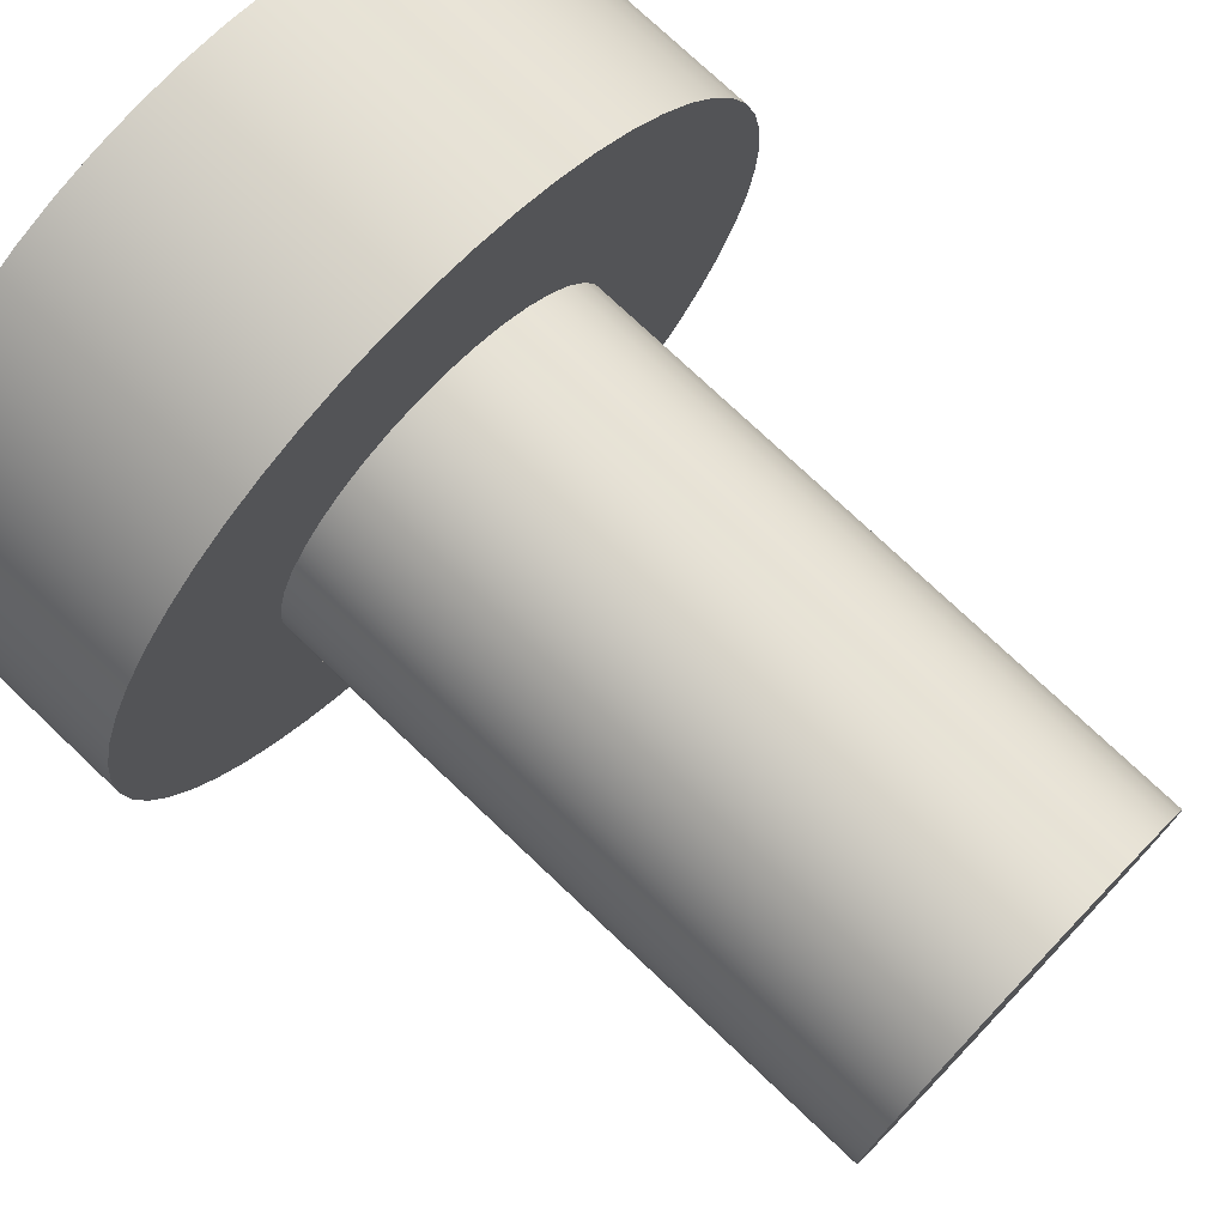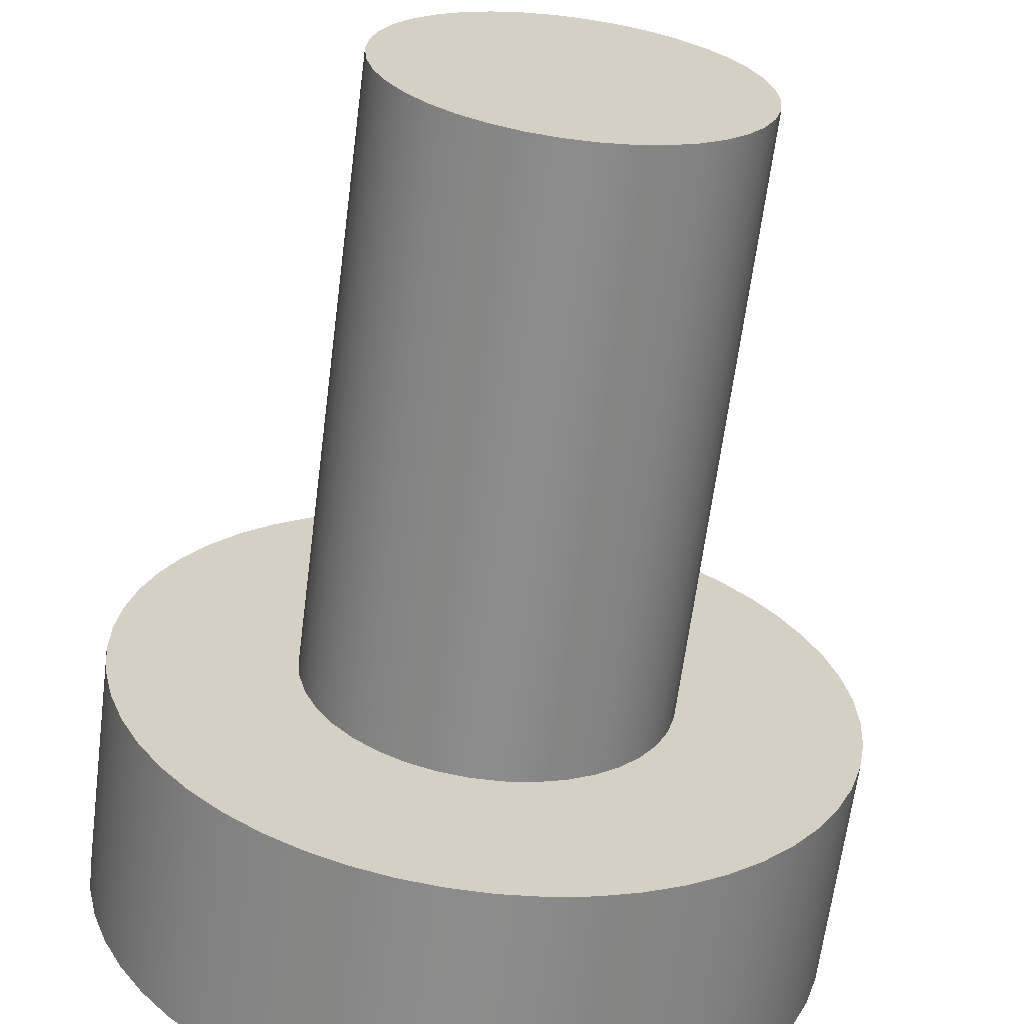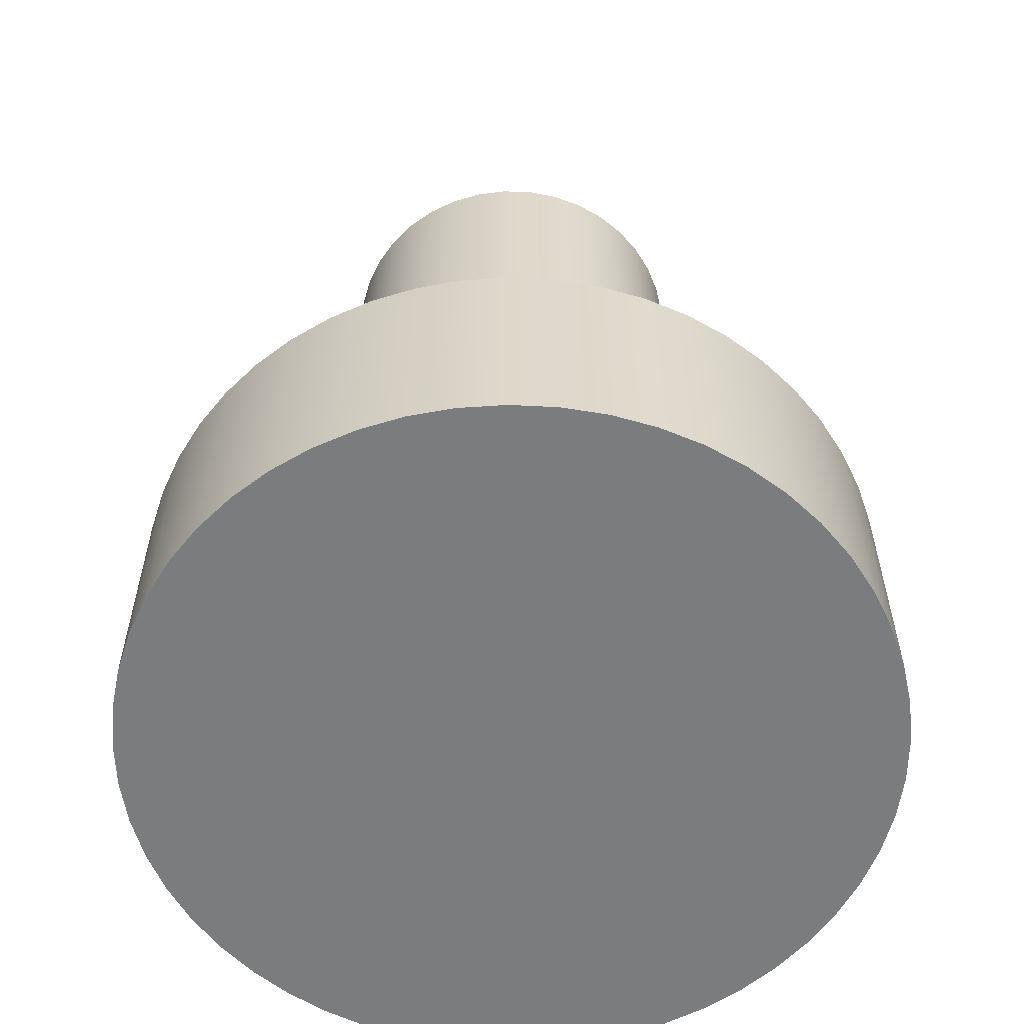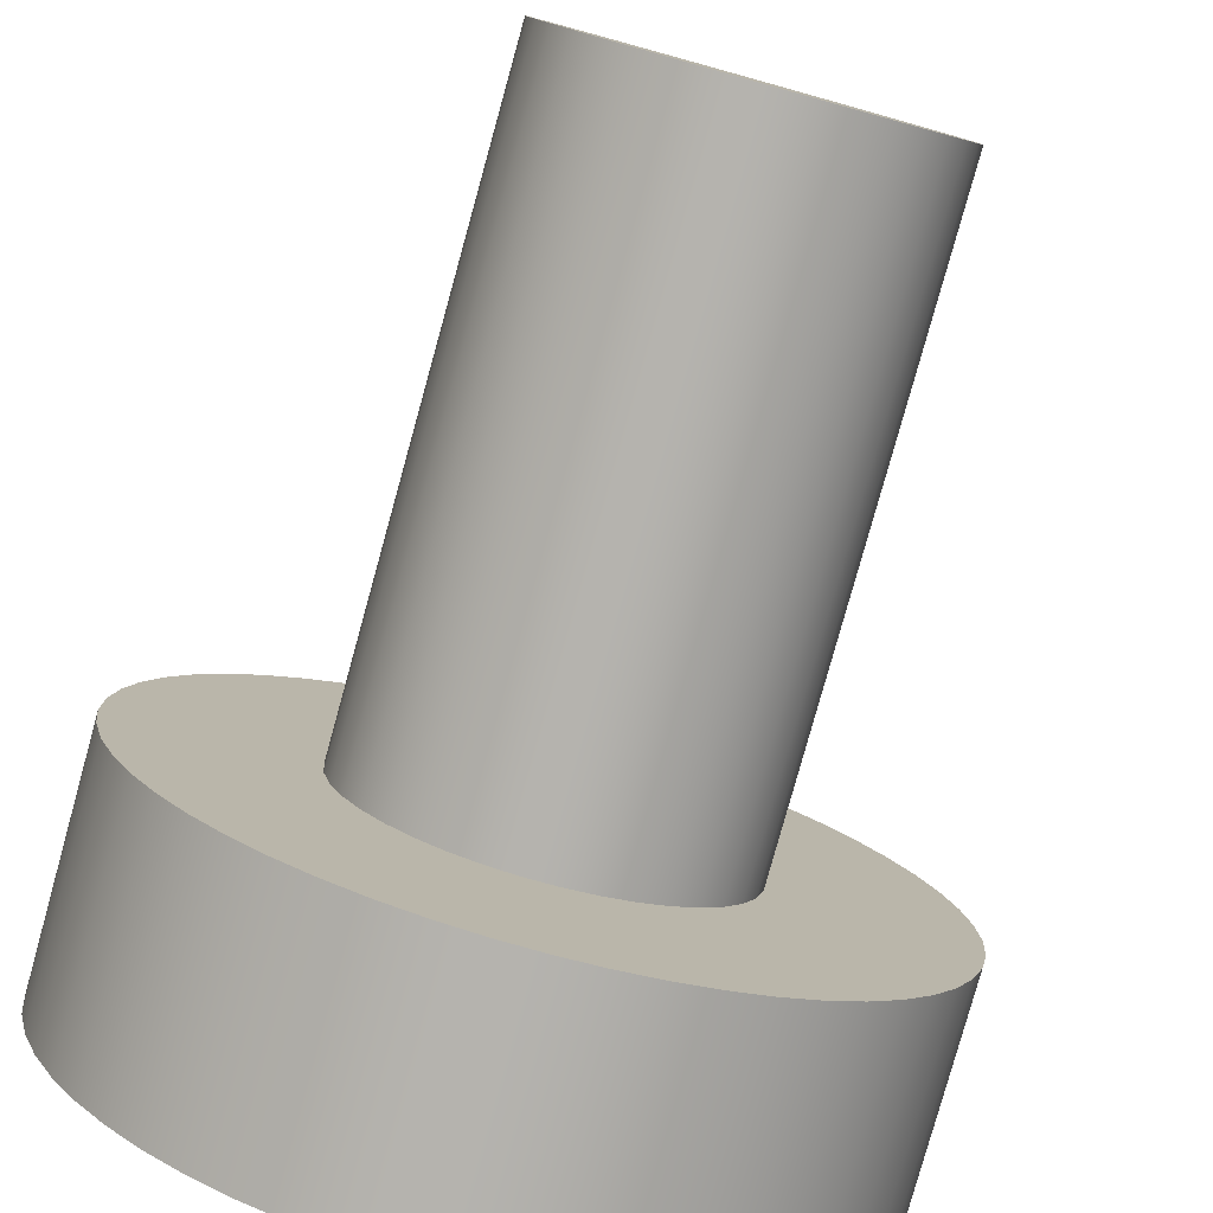
<metadata>
{"format":"obj","ext":"obj","renderer":"f3d","projection":"perspective","resolution":1024,"background":"white","views":[{"elev":75.3,"azim":133.5,"up":"+Z"},{"elev":-64.2,"azim":172.7,"up":"+Z"},{"elev":-58.6,"azim":168.6,"up":"+Y"},{"elev":-79.9,"azim":164.5,"up":"+Z"}]}
</metadata>
<code>
v 0.15 0.7 -1.837e-17
v 0.148 0.7 0.02469
v 0.1419 0.7 0.0487
v 0.1319 0.7 0.07139
v 0.1184 0.7 0.09213
v 0.1016 0.7 0.1104
v 0.08204 0.7 0.1256
v 0.06025 0.7 0.1374
v 0.03682 0.7 0.1454
v 0.01239 0.7 0.1495
v -0.01239 0.7 0.1495
v -0.03682 0.7 0.1454
v -0.06025 0.7 0.1374
v -0.08204 0.7 0.1256
v -0.1016 0.7 0.1104
v -0.1184 0.7 0.09213
v -0.1319 0.7 0.07139
v -0.1419 0.7 0.0487
v -0.148 0.7 0.02469
v -0.15 0.7 0
v -0.148 0.7 -0.02469
v -0.1419 0.7 -0.0487
v -0.1319 0.7 -0.07139
v -0.1184 0.7 -0.09213
v -0.1016 0.7 -0.1104
v -0.08204 0.7 -0.1256
v -0.06025 0.7 -0.1374
v -0.03682 0.7 -0.1454
v -0.01239 0.7 -0.1495
v 0.01239 0.7 -0.1495
v 0.03682 0.7 -0.1454
v 0.06025 0.7 -0.1374
v 0.08204 0.7 -0.1256
v 0.1016 0.7 -0.1104
v 0.1184 0.7 -0.09213
v 0.1319 0.7 -0.07139
v 0.1419 0.7 -0.0487
v 0.148 0.7 -0.02469
v 0.15 0.2 -1.837e-17
v 0.148 0.2 -0.02469
v 0.1419 0.2 -0.0487
v 0.1319 0.2 -0.07139
v 0.1184 0.2 -0.09213
v 0.1016 0.2 -0.1104
v 0.08204 0.2 -0.1256
v 0.06025 0.2 -0.1374
v 0.03682 0.2 -0.1454
v 0.01239 0.2 -0.1495
v -0.01239 0.2 -0.1495
v -0.03682 0.2 -0.1454
v -0.06025 0.2 -0.1374
v -0.08204 0.2 -0.1256
v -0.1016 0.2 -0.1104
v -0.1184 0.2 -0.09213
v -0.1319 0.2 -0.07139
v -0.1419 0.2 -0.0487
v -0.148 0.2 -0.02469
v -0.15 0.2 0
v -0.148 0.2 0.02469
v -0.1419 0.2 0.0487
v -0.1319 0.2 0.07139
v -0.1184 0.2 0.09213
v -0.1016 0.2 0.1104
v -0.08204 0.2 0.1256
v -0.06025 0.2 0.1374
v -0.03682 0.2 0.1454
v -0.01239 0.2 0.1495
v 0.01239 0.2 0.1495
v 0.03682 0.2 0.1454
v 0.06025 0.2 0.1374
v 0.08204 0.2 0.1256
v 0.1016 0.2 0.1104
v 0.1184 0.2 0.09213
v 0.1319 0.2 0.07139
v 0.1419 0.2 0.0487
v 0.148 0.2 0.02469
v 0.15 0.2 -1.837e-17
v 0.15 0.7 -1.837e-17
v 0.15 0.7 -1.837e-17
v 0.148 0.7 -0.02469
v 0.1419 0.7 -0.0487
v 0.1319 0.7 -0.07139
v 0.1184 0.7 -0.09213
v 0.1016 0.7 -0.1104
v 0.08204 0.7 -0.1256
v 0.06025 0.7 -0.1374
v 0.03682 0.7 -0.1454
v 0.01239 0.7 -0.1495
v -0.01239 0.7 -0.1495
v -0.03682 0.7 -0.1454
v -0.06025 0.7 -0.1374
v -0.08204 0.7 -0.1256
v -0.1016 0.7 -0.1104
v -0.1184 0.7 -0.09213
v -0.1319 0.7 -0.07139
v -0.1419 0.7 -0.0487
v -0.148 0.7 -0.02469
v -0.15 0.7 0
v -0.148 0.7 0.02469
v -0.1419 0.7 0.0487
v -0.1319 0.7 0.07139
v -0.1184 0.7 0.09213
v -0.1016 0.7 0.1104
v -0.08204 0.7 0.1256
v -0.06025 0.7 0.1374
v -0.03682 0.7 0.1454
v -0.01239 0.7 0.1495
v 0.01239 0.7 0.1495
v 0.03682 0.7 0.1454
v 0.06025 0.7 0.1374
v 0.08204 0.7 0.1256
v 0.1016 0.7 0.1104
v 0.1184 0.7 0.09213
v 0.1319 0.7 0.07139
v 0.1419 0.7 0.0487
v 0.148 0.7 0.02469
v -0.3 0.2 3.674e-17
v -0.2979 0.2 -0.03548
v -0.2916 0.2 -0.07047
v -0.2812 0.2 -0.1045
v -0.2669 0.2 -0.137
v -0.2488 0.2 -0.1676
v -0.2273 0.2 -0.1958
v -0.2025 0.2 -0.2213
v -0.1749 0.2 -0.2437
v -0.1448 0.2 -0.2627
v -0.1127 0.2 -0.278
v -0.07908 0.2 -0.2894
v -0.04429 0.2 -0.2967
v -0.00889 0.2 -0.2999
v 0.02664 0.2 -0.2988
v 0.06179 0.2 -0.2936
v 0.09608 0.2 -0.2842
v 0.129 0.2 -0.2708
v 0.1601 0.2 -0.2537
v 0.189 0.2 -0.233
v 0.2153 0.2 -0.209
v 0.2385 0.2 -0.182
v 0.2583 0.2 -0.1526
v 0.2745 0.2 -0.1209
v 0.2869 0.2 -0.08762
v 0.2953 0.2 -0.05307
v 0.2995 0.2 -0.01777
v 0.2995 0.2 0.01777
v 0.2953 0.2 0.05307
v 0.2869 0.2 0.08762
v 0.2745 0.2 0.1209
v 0.2583 0.2 0.1526
v 0.2385 0.2 0.182
v 0.2153 0.2 0.209
v 0.189 0.2 0.233
v 0.1601 0.2 0.2537
v 0.129 0.2 0.2708
v 0.09608 0.2 0.2842
v 0.06179 0.2 0.2936
v 0.02664 0.2 0.2988
v -0.00889 0.2 0.2999
v -0.04429 0.2 0.2967
v -0.07908 0.2 0.2894
v -0.1127 0.2 0.278
v -0.1448 0.2 0.2627
v -0.1749 0.2 0.2437
v -0.2025 0.2 0.2213
v -0.2273 0.2 0.1958
v -0.2488 0.2 0.1676
v -0.2669 0.2 0.137
v -0.2812 0.2 0.1045
v -0.2916 0.2 0.07047
v -0.2979 0.2 0.03548
v -0.3 0 3.674e-17
v -0.2979 0 0.03548
v -0.2916 0 0.07047
v -0.2812 0 0.1045
v -0.2669 0 0.137
v -0.2488 0 0.1676
v -0.2273 0 0.1958
v -0.2025 0 0.2213
v -0.1749 0 0.2437
v -0.1448 0 0.2627
v -0.1127 0 0.278
v -0.07908 0 0.2894
v -0.04429 0 0.2967
v -0.00889 0 0.2999
v 0.02664 0 0.2988
v 0.06179 0 0.2936
v 0.09608 0 0.2842
v 0.129 0 0.2708
v 0.1601 0 0.2537
v 0.189 0 0.233
v 0.2153 0 0.209
v 0.2385 0 0.182
v 0.2583 0 0.1526
v 0.2745 0 0.1209
v 0.2869 0 0.08762
v 0.2953 0 0.05307
v 0.2995 0 0.01777
v 0.2995 0 -0.01777
v 0.2953 0 -0.05307
v 0.2869 0 -0.08762
v 0.2745 0 -0.1209
v 0.2583 0 -0.1526
v 0.2385 0 -0.182
v 0.2153 0 -0.209
v 0.189 0 -0.233
v 0.1601 0 -0.2537
v 0.129 0 -0.2708
v 0.09608 0 -0.2842
v 0.06179 0 -0.2936
v 0.02664 0 -0.2988
v -0.00889 0 -0.2999
v -0.04429 0 -0.2967
v -0.07908 0 -0.2894
v -0.1127 0 -0.278
v -0.1448 0 -0.2627
v -0.1749 0 -0.2437
v -0.2025 0 -0.2213
v -0.2273 0 -0.1958
v -0.2488 0 -0.1676
v -0.2669 0 -0.137
v -0.2812 0 -0.1045
v -0.2916 0 -0.07047
v -0.2979 0 -0.03548
v -0.3 0 3.674e-17
v -0.3 0.2 3.674e-17
v 0.15 0.2 -1.837e-17
v 0.148 0.2 0.02469
v 0.1419 0.2 0.0487
v 0.1319 0.2 0.07139
v 0.1184 0.2 0.09213
v 0.1016 0.2 0.1104
v 0.08204 0.2 0.1256
v 0.06025 0.2 0.1374
v 0.03682 0.2 0.1454
v 0.01239 0.2 0.1495
v -0.01239 0.2 0.1495
v -0.03682 0.2 0.1454
v -0.06025 0.2 0.1374
v -0.08204 0.2 0.1256
v -0.1016 0.2 0.1104
v -0.1184 0.2 0.09213
v -0.1319 0.2 0.07139
v -0.1419 0.2 0.0487
v -0.148 0.2 0.02469
v -0.15 0.2 0
v -0.148 0.2 -0.02469
v -0.1419 0.2 -0.0487
v -0.1319 0.2 -0.07139
v -0.1184 0.2 -0.09213
v -0.1016 0.2 -0.1104
v -0.08204 0.2 -0.1256
v -0.06025 0.2 -0.1374
v -0.03682 0.2 -0.1454
v -0.01239 0.2 -0.1495
v 0.01239 0.2 -0.1495
v 0.03682 0.2 -0.1454
v 0.06025 0.2 -0.1374
v 0.08204 0.2 -0.1256
v 0.1016 0.2 -0.1104
v 0.1184 0.2 -0.09213
v 0.1319 0.2 -0.07139
v 0.1419 0.2 -0.0487
v 0.148 0.2 -0.02469
v -0.3 0.2 3.674e-17
v -0.2979 0.2 0.03548
v -0.2916 0.2 0.07047
v -0.2812 0.2 0.1045
v -0.2669 0.2 0.137
v -0.2488 0.2 0.1676
v -0.2273 0.2 0.1958
v -0.2025 0.2 0.2213
v -0.1749 0.2 0.2437
v -0.1448 0.2 0.2627
v -0.1127 0.2 0.278
v -0.07908 0.2 0.2894
v -0.04429 0.2 0.2967
v -0.00889 0.2 0.2999
v 0.02664 0.2 0.2988
v 0.06179 0.2 0.2936
v 0.09608 0.2 0.2842
v 0.129 0.2 0.2708
v 0.1601 0.2 0.2537
v 0.189 0.2 0.233
v 0.2153 0.2 0.209
v 0.2385 0.2 0.182
v 0.2583 0.2 0.1526
v 0.2745 0.2 0.1209
v 0.2869 0.2 0.08762
v 0.2953 0.2 0.05307
v 0.2995 0.2 0.01777
v 0.2995 0.2 -0.01777
v 0.2953 0.2 -0.05307
v 0.2869 0.2 -0.08762
v 0.2745 0.2 -0.1209
v 0.2583 0.2 -0.1526
v 0.2385 0.2 -0.182
v 0.2153 0.2 -0.209
v 0.189 0.2 -0.233
v 0.1601 0.2 -0.2537
v 0.129 0.2 -0.2708
v 0.09608 0.2 -0.2842
v 0.06179 0.2 -0.2936
v 0.02664 0.2 -0.2988
v -0.00889 0.2 -0.2999
v -0.04429 0.2 -0.2967
v -0.07908 0.2 -0.2894
v -0.1127 0.2 -0.278
v -0.1448 0.2 -0.2627
v -0.1749 0.2 -0.2437
v -0.2025 0.2 -0.2213
v -0.2273 0.2 -0.1958
v -0.2488 0.2 -0.1676
v -0.2669 0.2 -0.137
v -0.2812 0.2 -0.1045
v -0.2916 0.2 -0.07047
v -0.2979 0.2 -0.03548
v -0.3 0 3.674e-17
v -0.2979 0 -0.03548
v -0.2916 0 -0.07047
v -0.2812 0 -0.1045
v -0.2669 0 -0.137
v -0.2488 0 -0.1676
v -0.2273 0 -0.1958
v -0.2025 0 -0.2213
v -0.1749 0 -0.2437
v -0.1448 0 -0.2627
v -0.1127 0 -0.278
v -0.07908 0 -0.2894
v -0.04429 0 -0.2967
v -0.00889 0 -0.2999
v 0.02664 0 -0.2988
v 0.06179 0 -0.2936
v 0.09608 0 -0.2842
v 0.129 0 -0.2708
v 0.1601 0 -0.2537
v 0.189 0 -0.233
v 0.2153 0 -0.209
v 0.2385 0 -0.182
v 0.2583 0 -0.1526
v 0.2745 0 -0.1209
v 0.2869 0 -0.08762
v 0.2953 0 -0.05307
v 0.2995 0 -0.01777
v 0.2995 0 0.01777
v 0.2953 0 0.05307
v 0.2869 0 0.08762
v 0.2745 0 0.1209
v 0.2583 0 0.1526
v 0.2385 0 0.182
v 0.2153 0 0.209
v 0.189 0 0.233
v 0.1601 0 0.2537
v 0.129 0 0.2708
v 0.09608 0 0.2842
v 0.06179 0 0.2936
v 0.02664 0 0.2988
v -0.00889 0 0.2999
v -0.04429 0 0.2967
v -0.07908 0 0.2894
v -0.1127 0 0.278
v -0.1448 0 0.2627
v -0.1749 0 0.2437
v -0.2025 0 0.2213
v -0.2273 0 0.1958
v -0.2488 0 0.1676
v -0.2669 0 0.137
v -0.2812 0 0.1045
v -0.2916 0 0.07047
v -0.2979 0 0.03548
g 97856400-e2b6-11ea-bca1-54bf646e7e1f
f 2 76 1
f 1 76 77
f 78 39 38
f 38 39 40
f 38 40 37
f 37 40 41
f 37 41 36
f 36 41 42
f 36 42 35
f 35 42 43
f 35 43 34
f 34 43 44
f 34 44 33
f 33 44 45
f 33 45 32
f 32 45 46
f 32 46 31
f 31 46 47
f 31 47 30
f 30 47 48
f 30 48 29
f 29 48 49
f 29 49 28
f 28 49 50
f 28 50 27
f 27 50 51
f 27 51 26
f 26 51 52
f 26 52 25
f 25 52 53
f 25 53 24
f 24 53 54
f 24 54 23
f 23 54 55
f 23 55 22
f 22 55 56
f 22 56 21
f 21 56 57
f 21 57 20
f 20 57 58
f 20 58 19
f 19 58 59
f 19 59 18
f 18 59 60
f 18 60 17
f 17 60 61
f 17 61 16
f 16 61 62
f 16 62 15
f 15 62 63
f 15 63 14
f 14 63 64
f 14 64 13
f 13 64 65
f 13 65 12
f 12 65 66
f 12 66 11
f 11 66 67
f 11 67 10
f 10 67 68
f 10 68 9
f 9 68 69
f 9 69 8
f 8 69 70
f 8 70 7
f 7 70 71
f 7 71 6
f 6 71 72
f 6 72 5
f 5 72 73
f 5 73 4
f 4 73 74
f 4 74 3
f 3 74 75
f 3 75 2
f 2 75 76
g 978786e8-e2b6-11ea-82fc-54bf646e7e1f
f 80 97 79
f 79 97 98
f 79 98 116
f 116 98 99
f 116 99 115
f 115 99 100
f 115 100 114
f 114 100 101
f 114 101 113
f 113 101 102
f 113 102 112
f 112 102 103
f 112 103 111
f 111 103 104
f 111 104 110
f 110 104 105
f 110 105 109
f 109 105 106
f 109 106 108
f 108 106 107
f 97 80 96
f 96 80 81
f 96 81 95
f 95 81 82
f 95 82 94
f 94 82 83
f 94 83 93
f 93 83 84
f 93 84 92
f 92 84 85
f 92 85 91
f 91 85 86
f 91 86 90
f 90 86 87
f 90 87 89
f 89 87 88
g 972d80d0-e2b6-11ea-8094-54bf646e7e1f
f 118 222 117
f 117 222 223
f 224 170 169
f 169 170 171
f 169 171 168
f 168 171 172
f 168 172 167
f 167 172 173
f 167 173 166
f 166 173 174
f 166 174 165
f 165 174 175
f 165 175 164
f 164 175 176
f 164 176 163
f 163 176 177
f 163 177 162
f 162 177 178
f 162 178 161
f 161 178 179
f 161 179 160
f 160 179 180
f 160 180 159
f 159 180 181
f 159 181 158
f 158 181 182
f 158 182 157
f 157 182 183
f 157 183 156
f 156 183 184
f 156 184 155
f 155 184 185
f 155 185 154
f 154 185 186
f 154 186 153
f 153 186 187
f 153 187 152
f 152 187 188
f 152 188 151
f 151 188 189
f 151 189 150
f 150 189 190
f 150 190 149
f 149 190 191
f 149 191 148
f 148 191 192
f 148 192 147
f 147 192 193
f 147 193 146
f 146 193 194
f 146 194 145
f 145 194 195
f 145 195 144
f 144 195 196
f 144 196 143
f 143 196 197
f 143 197 142
f 142 197 198
f 142 198 141
f 141 198 199
f 141 199 140
f 140 199 200
f 140 200 139
f 139 200 201
f 139 201 138
f 138 201 202
f 138 202 137
f 137 202 203
f 137 203 136
f 136 203 204
f 136 204 135
f 135 204 205
f 135 205 134
f 134 205 206
f 134 206 133
f 133 206 207
f 133 207 132
f 132 207 208
f 132 208 131
f 131 208 209
f 131 209 130
f 130 209 210
f 130 210 129
f 129 210 211
f 129 211 128
f 128 211 212
f 128 212 127
f 127 212 213
f 127 213 126
f 126 213 214
f 126 214 125
f 125 214 215
f 125 215 124
f 124 215 216
f 124 216 123
f 123 216 217
f 123 217 122
f 122 217 218
f 122 218 121
f 121 218 219
f 121 219 120
f 120 219 220
f 120 220 119
f 119 220 221
f 119 221 118
f 118 221 222
g 972f557e-e2b6-11ea-9293-54bf646e7e1f
f 226 289 225
f 225 289 290
f 225 290 262
f 262 290 291
f 262 291 292
f 227 287 226
f 226 287 288
f 226 288 289
f 287 227 286
f 286 227 228
f 286 228 285
f 285 228 229
f 285 229 284
f 284 229 283
f 283 229 230
f 283 230 282
f 282 230 231
f 282 231 281
f 281 231 280
f 280 231 232
f 280 232 279
f 279 232 233
f 279 233 278
f 278 233 234
f 278 234 277
f 277 234 276
f 276 234 235
f 276 235 275
f 275 235 236
f 275 236 274
f 274 236 273
f 273 236 237
f 273 237 272
f 272 237 238
f 272 238 271
f 271 238 239
f 271 239 270
f 270 239 269
f 269 239 240
f 269 240 268
f 268 240 241
f 268 241 267
f 267 241 266
f 266 241 242
f 266 242 265
f 265 242 243
f 265 243 264
f 264 243 244
f 264 244 263
f 263 244 315
f 315 244 245
f 315 245 314
f 314 245 246
f 314 246 313
f 313 246 247
f 313 247 312
f 312 247 311
f 311 247 248
f 311 248 310
f 310 248 249
f 310 249 309
f 309 249 308
f 308 249 250
f 308 250 307
f 307 250 251
f 307 251 306
f 306 251 252
f 306 252 305
f 305 252 304
f 304 252 253
f 304 253 303
f 303 253 254
f 303 254 302
f 302 254 301
f 301 254 255
f 301 255 300
f 300 255 256
f 300 256 299
f 299 256 257
f 299 257 298
f 298 257 297
f 297 257 258
f 297 258 296
f 296 258 259
f 296 259 295
f 295 259 294
f 294 259 260
f 294 260 293
f 293 260 261
f 293 261 292
f 292 261 262
g 9735be00-e2b6-11ea-a505-54bf646e7e1f
f 317 342 316
f 316 342 343
f 316 343 368
f 368 343 344
f 368 344 367
f 367 344 345
f 367 345 366
f 366 345 346
f 366 346 365
f 365 346 347
f 365 347 364
f 364 347 348
f 364 348 363
f 363 348 349
f 363 349 362
f 362 349 350
f 362 350 361
f 361 350 351
f 361 351 360
f 360 351 352
f 360 352 359
f 359 352 353
f 359 353 358
f 358 353 354
f 358 354 357
f 357 354 355
f 357 355 356
f 342 317 341
f 341 317 318
f 341 318 340
f 340 318 319
f 340 319 339
f 339 319 320
f 339 320 338
f 338 320 321
f 338 321 337
f 337 321 322
f 337 322 336
f 336 322 323
f 336 323 335
f 335 323 324
f 335 324 334
f 334 324 325
f 334 325 333
f 333 325 326
f 333 326 332
f 332 326 327
f 332 327 331
f 331 327 328
f 331 328 330
f 330 328 329

</code>
